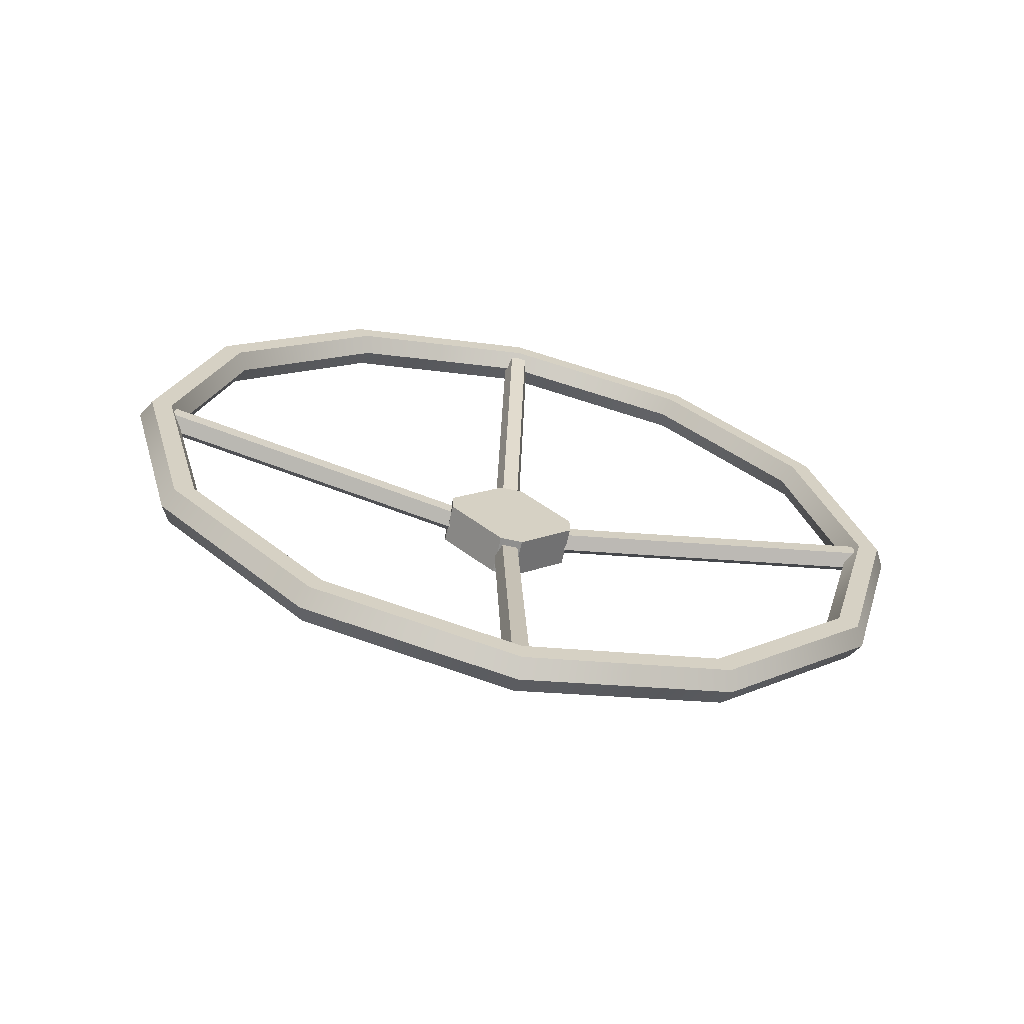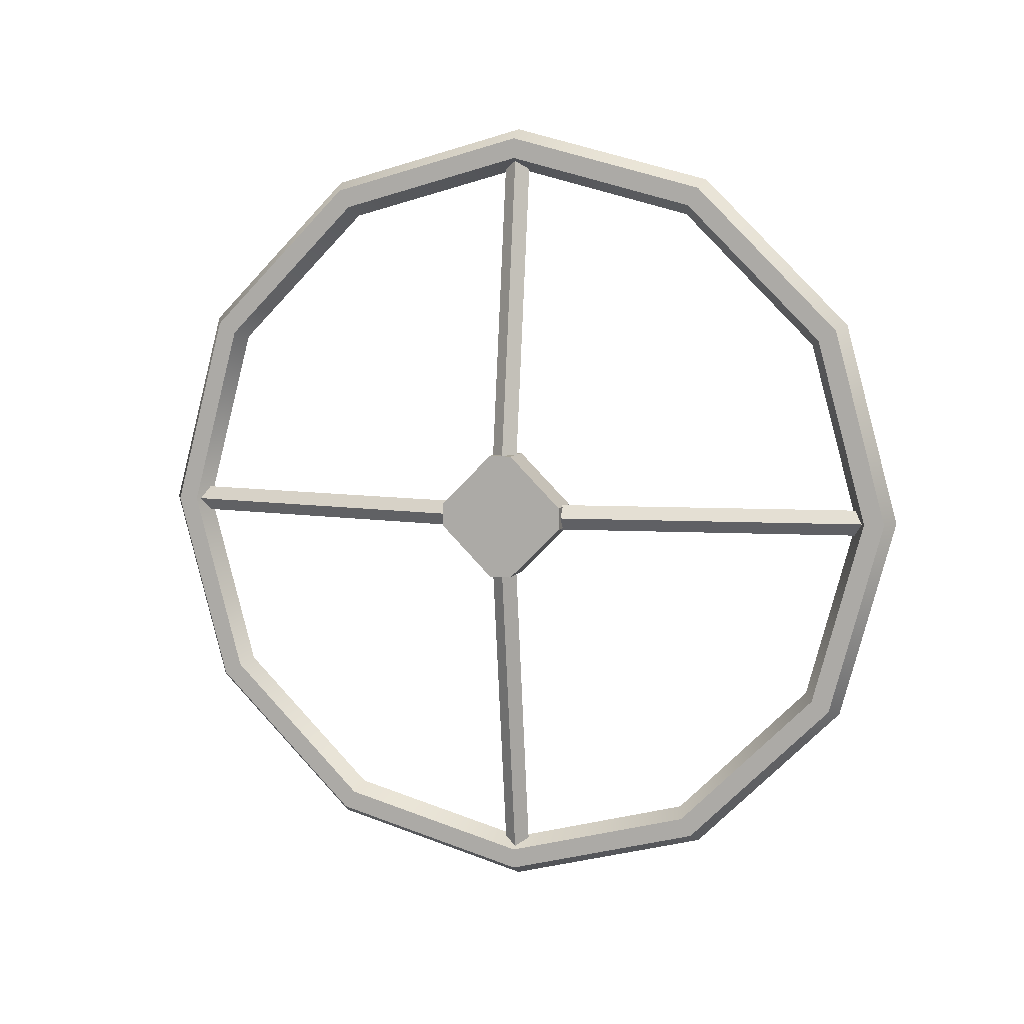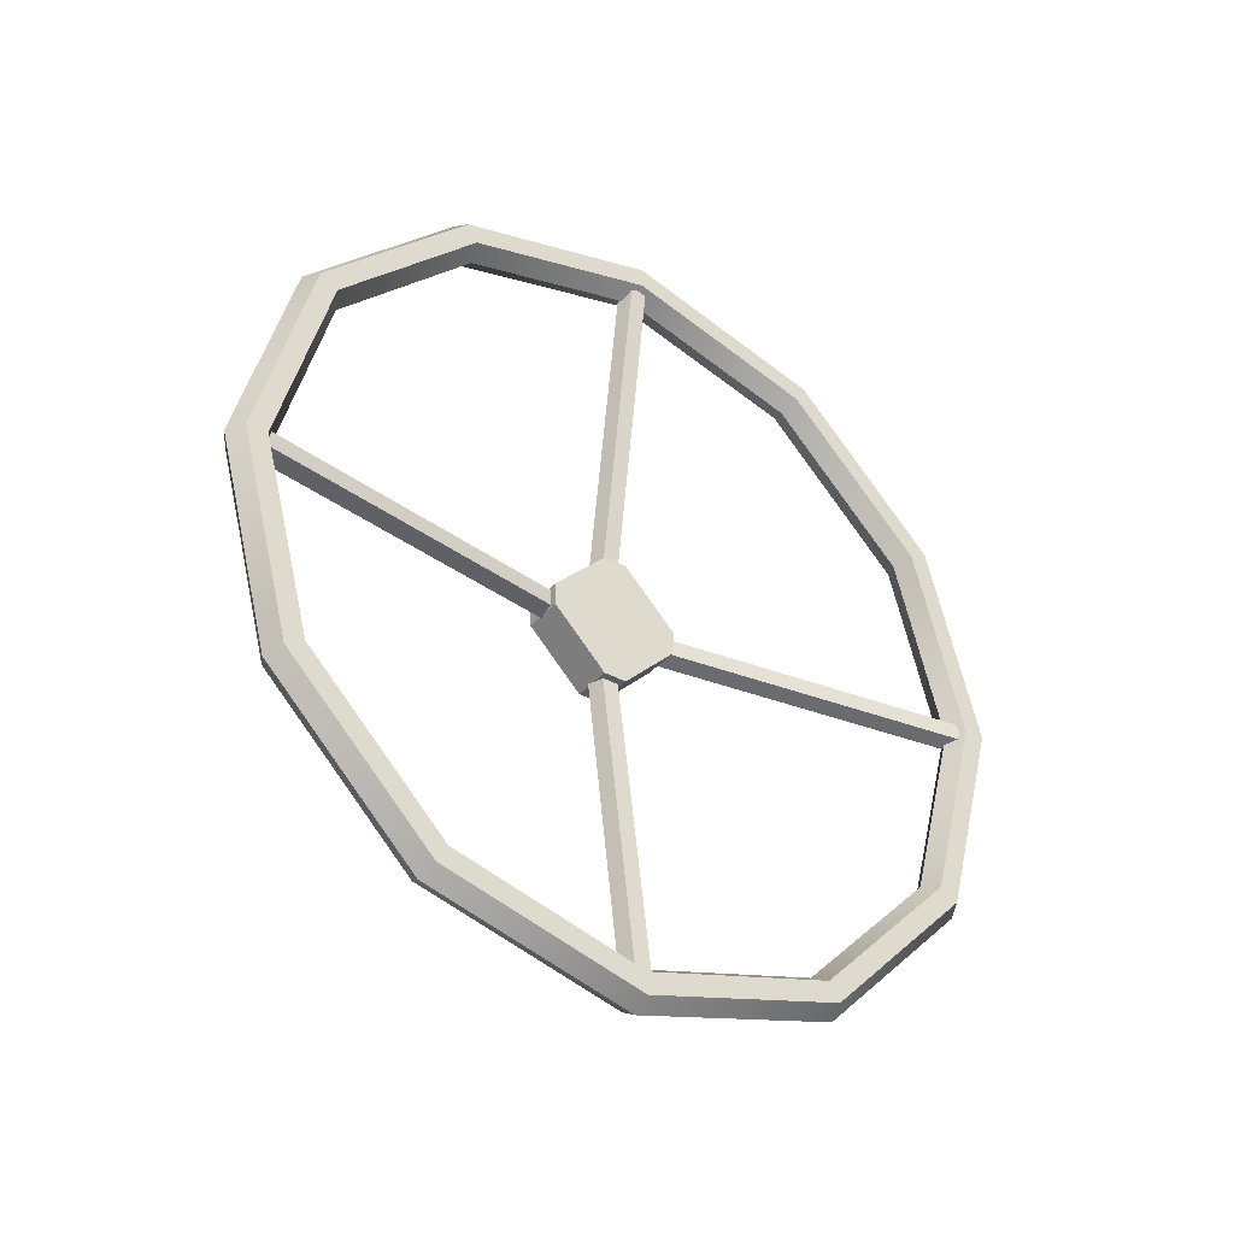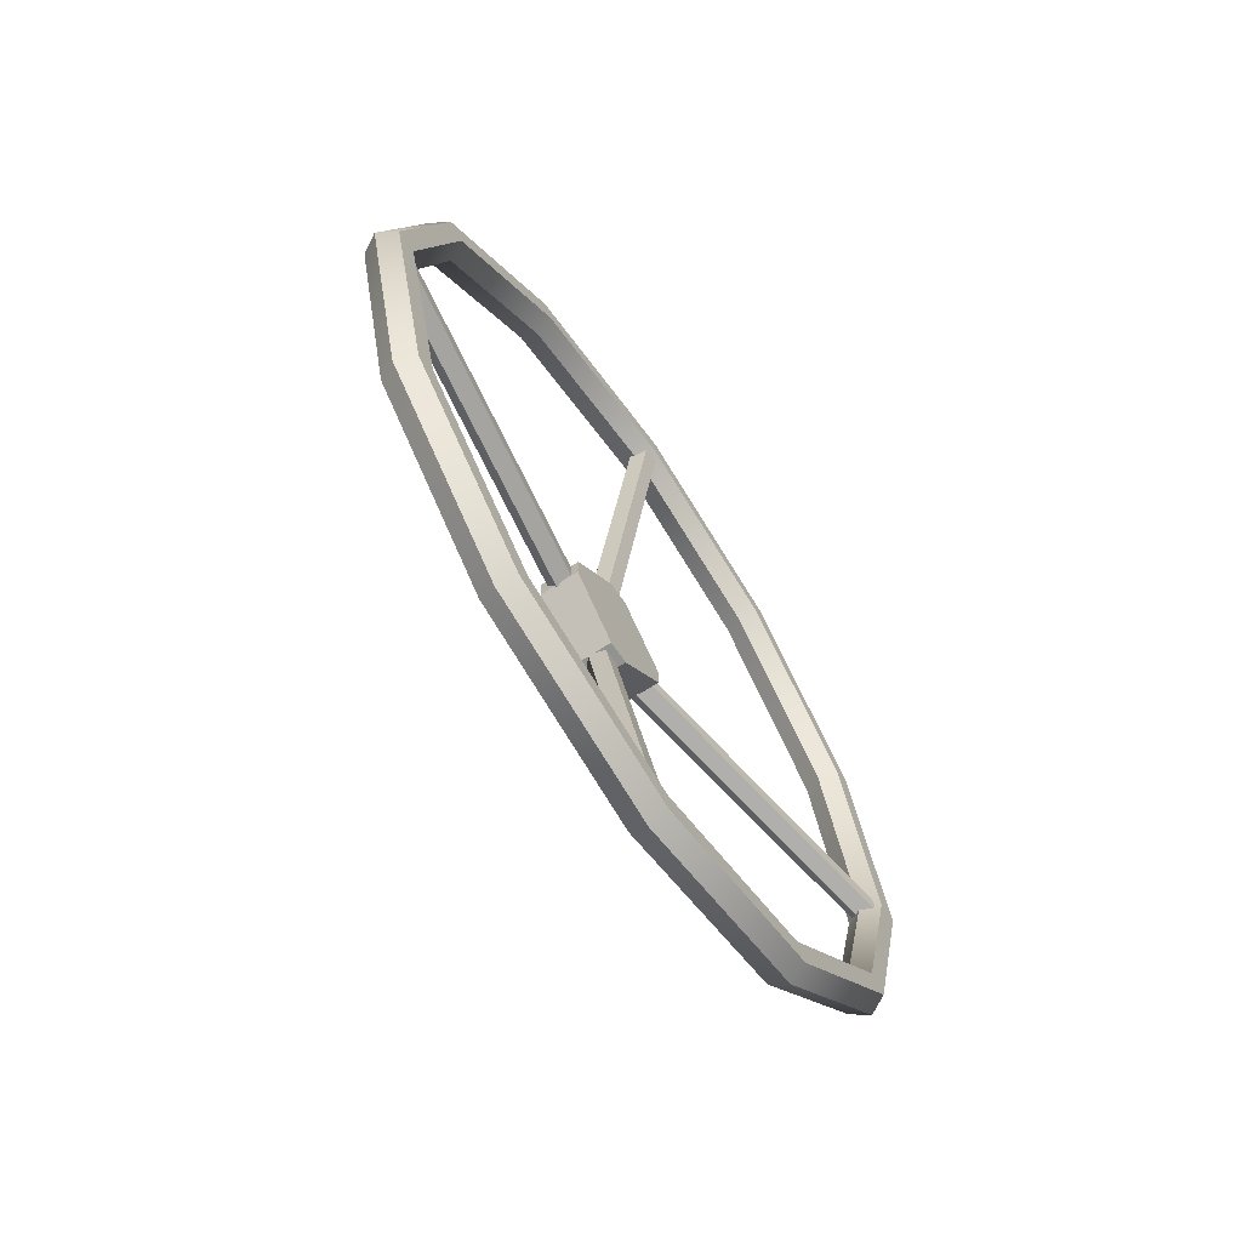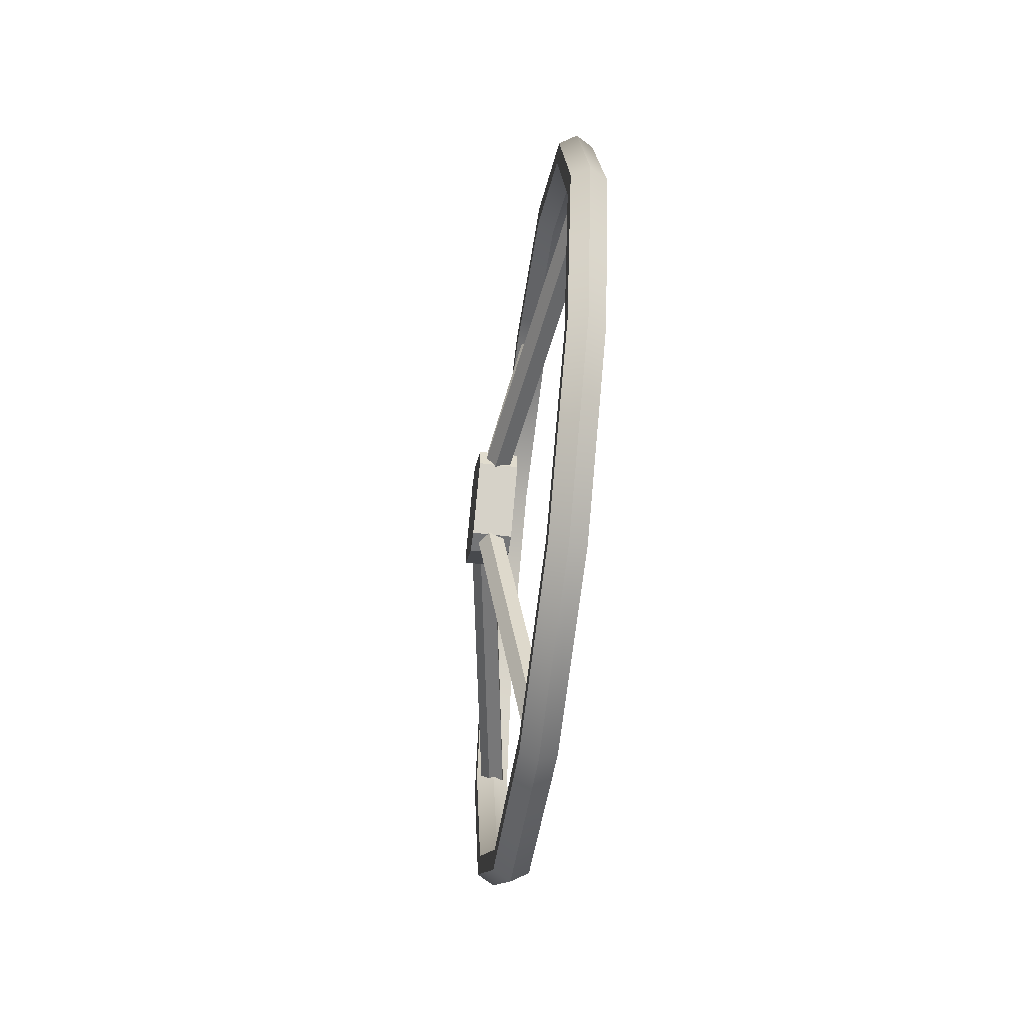
<metadata>
{"format":"obj","ext":"obj","renderer":"f3d","projection":"perspective","resolution":1024,"background":"white","views":[{"elev":-65.1,"azim":-102.6,"up":"+Y"},{"elev":7.4,"azim":107.3,"up":"+Y"},{"elev":-36.7,"azim":-125.1,"up":"+Z"},{"elev":-66.2,"azim":-146.4,"up":"+Z"},{"elev":-56.5,"azim":172.7,"up":"+Y"}]}
</metadata>
<code>
g SM_Prop_Concrete_Mixer_01_Wheel
v -0.03346 0.2831 0.009511
v -0.04451 0.2814 0.005878
v -0.04451 0.2814 -0.005878
v -0.03346 0.2831 -0.009511
v -0.02663 0.2841 0
v 0.0034 0.03994 0.009511
v -0.007654 0.03826 0.005878
v -0.007654 0.03826 -0.005878
v 0.0034 0.03994 -0.009511
v 0.01023 0.04097 0
v -0.03346 -0.2831 -0.009511
v -0.04451 -0.2814 -0.005878
v -0.04451 -0.2814 0.005878
v -0.03346 -0.2831 0.009511
v -0.02663 -0.2841 0
v 0.0034 -0.03994 -0.009511
v -0.007654 -0.03826 -0.005878
v -0.007654 -0.03826 0.005878
v 0.0034 -0.03994 0.009511
v 0.01023 -0.04097 0
v -0.03346 -0.009511 0.2831
v -0.04451 -0.005878 0.2814
v -0.04451 0.005878 0.2814
v -0.03346 0.009511 0.2831
v -0.02663 -1.387e-08 0.2841
v 0.0034 -0.009511 0.03994
v -0.007654 -0.005878 0.03826
v -0.007654 0.005878 0.03826
v 0.0034 0.009511 0.03994
v 0.01023 -1.387e-08 0.04097
v -0.03346 0.009511 -0.2831
v -0.04451 0.005878 -0.2814
v -0.04451 -0.005878 -0.2814
v -0.03346 -0.009511 -0.2831
v -0.02663 -1.387e-08 -0.2841
v 0.0034 0.009511 -0.03994
v -0.007654 0.005878 -0.03826
v -0.007654 -0.005878 -0.03826
v 0.0034 -0.009511 -0.03994
v 0.01023 -1.387e-08 -0.04097
v -0.03424 0.2312 -0.1335
v -0.03424 0.1335 -0.2312
v -0.03424 -1.387e-08 -0.267
v -0.03424 -0.1335 -0.2312
v -0.03424 -0.2312 -0.1335
v -0.03424 -0.267 0
v -0.03424 -0.2312 0.1335
v -0.03424 -0.1335 0.2312
v -0.03424 -1.387e-08 0.267
v -0.03424 0.1335 0.2312
v -0.03424 0.2312 0.1335
v -0.03424 0.267 0
v -0.04723 0.2377 -0.1373
v -0.04723 0.1373 -0.2377
v -0.04723 -1.387e-08 -0.2745
v -0.04723 -0.1373 -0.2377
v -0.04723 -0.2377 -0.1373
v -0.04723 -0.2745 0
v -0.04723 -0.2377 0.1373
v -0.04723 -0.1373 0.2377
v -0.04723 -1.387e-08 0.2745
v -0.04723 0.1373 0.2377
v -0.04723 0.2377 0.1373
v -0.04723 0.2745 0
v -0.04723 0.2507 -0.1447
v -0.04723 0.1447 -0.2507
v -0.04723 -1.387e-08 -0.2895
v -0.04723 -0.1447 -0.2507
v -0.04723 -0.2507 -0.1447
v -0.04723 -0.2895 0
v -0.04723 -0.2507 0.1447
v -0.04723 -0.1447 0.2507
v -0.04723 -1.387e-08 0.2895
v -0.04723 0.1447 0.2507
v -0.04723 0.2507 0.1447
v -0.04723 0.2895 0
v -0.03424 0.2572 -0.1485
v -0.03424 0.1485 -0.2572
v -0.03424 -1.387e-08 -0.297
v -0.03424 -0.1485 -0.2572
v -0.03424 -0.2572 -0.1485
v -0.03424 -0.297 0
v -0.03424 -0.2572 0.1485
v -0.03424 -0.1485 0.2572
v -0.03424 -1.387e-08 0.297
v -0.03424 0.1485 0.2572
v -0.03424 0.2572 0.1485
v -0.03424 0.297 0
v -0.02125 0.2507 -0.1447
v -0.02125 0.1447 -0.2507
v -0.02125 -1.387e-08 -0.2895
v -0.02125 -0.1447 -0.2507
v -0.02125 -0.2507 -0.1447
v -0.02125 -0.2895 0
v -0.02125 -0.2507 0.1447
v -0.02125 -0.1447 0.2507
v -0.02125 -1.387e-08 0.2895
v -0.02125 0.1447 0.2507
v -0.02125 0.2507 0.1447
v -0.02125 0.2895 0
v -0.02125 0.2377 -0.1373
v -0.02125 0.1373 -0.2377
v -0.02125 -1.387e-08 -0.2745
v -0.02125 -0.1373 -0.2377
v -0.02125 -0.2377 -0.1373
v -0.02125 -0.2745 0
v -0.02125 -0.2377 0.1373
v -0.02125 -0.1373 0.2377
v -0.02125 -1.387e-08 0.2745
v -0.02125 0.1373 0.2377
v -0.02125 0.2377 0.1373
v -0.02125 0.2745 0
v -0.01449 -0.04697 -0.008288
v -0.01449 -0.04697 0.008288
v 0.01449 -0.04697 -0.008288
v 0.01449 -0.04697 0.008288
v -0.01449 0.008287 0.04697
v -0.01449 -0.008288 0.04697
v 0.01449 0.008287 0.04697
v 0.01449 -0.008288 0.04697
v -0.01449 0.04697 -0.008288
v -0.01449 0.04697 0.008288
v 0.01449 0.04697 -0.008288
v 0.01449 0.04697 0.008288
v -0.01449 -0.008288 -0.04697
v -0.01449 0.008287 -0.04697
v 0.01449 -0.008288 -0.04697
v 0.01449 0.008287 -0.04697
v -0.01449 -9.017e-08 -4.216e-08
v 0.01449 -9.017e-08 -4.216e-08
v -0.04451 0.2814 0.005878
v -0.007654 0.03826 0.005878
v -0.04451 0.2814 -0.005878
v -0.007654 0.03826 -0.005878
v -0.03346 0.2831 -0.009511
v 0.0034 0.03994 -0.009511
v -0.02663 0.2841 0
v 0.01023 0.04097 0
v 0.0034 0.03994 0.009511
v -0.03346 0.2831 0.009511
v -0.04451 0.2814 -0.005878
v -0.03346 0.2831 -0.009511
v -0.02663 0.2841 0
v -0.04451 0.2814 0.005878
v -0.03346 0.2831 0.009511
v 0.01023 0.04097 0
v 0.0034 0.03994 -0.009511
v -0.007654 0.03826 -0.005878
v -0.007654 0.03826 0.005878
v 0.0034 0.03994 0.009511
v -0.04451 -0.2814 -0.005878
v -0.007654 -0.03826 -0.005878
v -0.04451 -0.2814 0.005878
v -0.007654 -0.03826 0.005878
v -0.03346 -0.2831 0.009511
v 0.0034 -0.03994 0.009511
v -0.02663 -0.2841 0
v 0.01023 -0.04097 0
v 0.0034 -0.03994 -0.009511
v -0.03346 -0.2831 -0.009511
v -0.02663 -0.2841 0
v -0.03346 -0.2831 -0.009511
v -0.04451 -0.2814 -0.005878
v -0.04451 -0.2814 0.005878
v -0.03346 -0.2831 0.009511
v -0.007654 -0.03826 -0.005878
v 0.0034 -0.03994 -0.009511
v 0.01023 -0.04097 0
v -0.007654 -0.03826 0.005878
v 0.0034 -0.03994 0.009511
v -0.04451 -0.005878 0.2814
v -0.007654 -0.005878 0.03826
v -0.04451 0.005878 0.2814
v -0.007654 0.005878 0.03826
v -0.03346 0.009511 0.2831
v 0.0034 0.009511 0.03994
v -0.02663 -1.387e-08 0.2841
v 0.01023 -1.387e-08 0.04097
v 0.0034 -0.009511 0.03994
v -0.03346 -0.009511 0.2831
v -0.03346 0.009511 0.2831
v -0.02663 -1.387e-08 0.2841
v -0.03346 -0.009511 0.2831
v -0.04451 0.005878 0.2814
v -0.04451 -0.005878 0.2814
v 0.0034 -0.009511 0.03994
v 0.01023 -1.387e-08 0.04097
v 0.0034 0.009511 0.03994
v -0.007654 -0.005878 0.03826
v -0.007654 0.005878 0.03826
v -0.04451 0.005878 -0.2814
v -0.007654 0.005878 -0.03826
v -0.04451 -0.005878 -0.2814
v -0.007654 -0.005878 -0.03826
v -0.03346 -0.009511 -0.2831
v 0.0034 -0.009511 -0.03994
v -0.02663 -1.387e-08 -0.2841
v 0.01023 -1.387e-08 -0.04097
v 0.0034 0.009511 -0.03994
v -0.03346 0.009511 -0.2831
v -0.03346 -0.009511 -0.2831
v -0.02663 -1.387e-08 -0.2841
v -0.03346 0.009511 -0.2831
v -0.04451 -0.005878 -0.2814
v -0.04451 0.005878 -0.2814
v 0.0034 0.009511 -0.03994
v 0.01023 -1.387e-08 -0.04097
v 0.0034 -0.009511 -0.03994
v -0.007654 0.005878 -0.03826
v -0.007654 -0.005878 -0.03826
v -0.04723 0.1373 -0.2377
v -0.04723 0.2377 -0.1373
v -0.04723 -1.387e-08 -0.2745
v -0.04723 -0.1373 -0.2377
v -0.04723 -0.2377 -0.1373
v -0.04723 -0.2745 0
v -0.04723 -0.2377 0.1373
v -0.04723 -0.1373 0.2377
v -0.04723 -1.387e-08 0.2745
v -0.04723 0.1373 0.2377
v -0.04723 0.2377 0.1373
v -0.04723 0.2745 0
v -0.04723 0.1447 -0.2507
v -0.04723 0.2507 -0.1447
v -0.04723 -1.387e-08 -0.2895
v -0.04723 -0.1447 -0.2507
v -0.04723 -0.2507 -0.1447
v -0.04723 -0.2895 0
v -0.04723 -0.2507 0.1447
v -0.04723 -0.1447 0.2507
v -0.04723 -1.387e-08 0.2895
v -0.04723 0.1447 0.2507
v -0.04723 0.2507 0.1447
v -0.04723 0.2895 0
v -0.03424 0.1485 -0.2572
v -0.03424 0.2572 -0.1485
v -0.03424 -1.387e-08 -0.297
v -0.03424 -0.1485 -0.2572
v -0.03424 -0.2572 -0.1485
v -0.03424 -0.297 0
v -0.03424 -0.2572 0.1485
v -0.03424 -0.1485 0.2572
v -0.03424 -1.387e-08 0.297
v -0.03424 0.1485 0.2572
v -0.03424 0.2572 0.1485
v -0.03424 0.297 0
v -0.02125 0.1447 -0.2507
v -0.02125 0.2507 -0.1447
v -0.02125 -1.387e-08 -0.2895
v -0.02125 -0.1447 -0.2507
v -0.02125 -0.2507 -0.1447
v -0.02125 -0.2895 0
v -0.02125 -0.2507 0.1447
v -0.02125 -0.1447 0.2507
v -0.02125 -1.387e-08 0.2895
v -0.02125 0.1447 0.2507
v -0.02125 0.2507 0.1447
v -0.02125 0.2895 0
v -0.02125 0.1373 -0.2377
v -0.03424 0.1335 -0.2312
v -0.03424 0.2312 -0.1335
v -0.02125 0.2377 -0.1373
v -0.02125 -1.387e-08 -0.2745
v -0.03424 -1.387e-08 -0.267
v -0.02125 -0.1373 -0.2377
v -0.03424 -0.1335 -0.2312
v -0.02125 -0.2377 -0.1373
v -0.03424 -0.2312 -0.1335
v -0.02125 -0.2745 0
v -0.03424 -0.267 0
v -0.02125 -0.2377 0.1373
v -0.03424 -0.2312 0.1335
v -0.02125 -0.1373 0.2377
v -0.03424 -0.1335 0.2312
v -0.02125 -1.387e-08 0.2745
v -0.03424 -1.387e-08 0.267
v -0.02125 0.1373 0.2377
v -0.03424 0.1335 0.2312
v -0.02125 0.2377 0.1373
v -0.03424 0.2312 0.1335
v -0.02125 0.2745 0
v -0.03424 0.267 0
v -0.01449 -0.04697 0.008288
v 0.01449 -0.04697 0.008288
v 0.01449 -0.04697 -0.008288
v -0.01449 -0.04697 -0.008288
v -0.01449 0.008287 0.04697
v 0.01449 0.008287 0.04697
v 0.01449 -0.008288 0.04697
v -0.01449 -0.008288 0.04697
v -0.01449 0.04697 -0.008288
v 0.01449 0.04697 -0.008288
v 0.01449 0.04697 0.008288
v -0.01449 0.04697 0.008288
v -0.01449 -0.008288 -0.04697
v 0.01449 -0.008288 -0.04697
v 0.01449 0.008287 -0.04697
v -0.01449 0.008287 -0.04697
v -0.01449 0.008287 -0.04697
v -0.01449 -0.008288 -0.04697
v -0.01449 -0.04697 -0.008288
v -0.01449 -0.04697 0.008288
v -0.01449 -0.008288 0.04697
v -0.01449 0.008287 0.04697
v -0.01449 0.04697 0.008288
v -0.01449 0.04697 -0.008288
v 0.01449 -0.04697 0.008288
v 0.01449 -0.04697 -0.008288
v 0.01449 -0.008288 -0.04697
v 0.01449 0.008287 -0.04697
v 0.01449 0.04697 -0.008288
v 0.01449 0.04697 0.008288
v 0.01449 0.008287 0.04697
v 0.01449 -0.008288 0.04697
g SM_Prop_Concrete_Mixer_01_Wheel_0
f 7 6 1
f 2 7 1
f 8 132 131
f 3 8 131
f 9 134 133
f 4 9 133
f 10 136 135
f 5 10 135
f 139 138 137
f 140 139 137
f 143 142 141
f 141 144 143
f 144 145 143
f 148 147 146
f 146 149 148
f 146 150 149
f 17 16 11
f 12 17 11
f 18 152 151
f 13 18 151
f 19 154 153
f 14 19 153
f 20 156 155
f 15 20 155
f 159 158 157
f 160 159 157
f 163 162 161
f 161 164 163
f 161 165 164
f 168 167 166
f 166 169 168
f 169 170 168
f 27 26 21
f 22 27 21
f 28 172 171
f 23 28 171
f 29 174 173
f 24 29 173
f 30 176 175
f 25 30 175
f 179 178 177
f 180 179 177
f 183 182 181
f 181 184 183
f 184 185 183
f 188 187 186
f 186 189 188
f 189 190 188
f 37 36 31
f 32 37 31
f 38 192 191
f 33 38 191
f 39 194 193
f 34 39 193
f 40 196 195
f 35 40 195
f 199 198 197
f 200 199 197
f 203 202 201
f 201 204 203
f 204 205 203
f 208 207 206
f 206 209 208
f 209 210 208
f 120 118 114
f 116 120 114
f 124 122 117
f 119 124 117
f 128 126 121
f 123 128 121
f 115 113 125
f 127 115 125
f 285 284 283
f 286 285 283
f 289 288 287
f 290 289 287
f 293 292 291
f 294 293 291
f 297 296 295
f 298 297 295
f 300 129 299
f 299 129 306
f 301 129 300
f 306 129 305
f 302 129 301
f 305 129 304
f 303 129 302
f 304 129 303
f 308 130 307
f 307 130 314
f 309 130 308
f 314 130 313
f 310 130 309
f 313 130 312
f 311 130 310
f 312 130 311
f 41 53 42
f 53 54 42
f 64 53 41
f 42 54 43
f 52 64 41
f 54 55 43
f 63 64 52
f 43 55 44
f 51 63 52
f 55 56 44
f 62 63 51
f 44 56 45
f 50 62 51
f 56 57 45
f 61 62 50
f 45 57 46
f 49 61 50
f 57 58 46
f 60 61 49
f 46 58 47
f 48 60 49
f 58 59 47
f 59 60 48
f 47 59 48
f 65 66 211
f 212 65 211
f 211 66 213
f 76 65 212
f 66 67 213
f 222 76 212
f 213 67 214
f 75 76 222
f 67 68 214
f 221 75 222
f 214 68 215
f 74 75 221
f 68 69 215
f 220 74 221
f 215 69 216
f 73 74 220
f 69 70 216
f 219 73 220
f 216 70 217
f 72 73 219
f 70 71 217
f 218 72 219
f 217 71 218
f 71 72 218
f 77 78 223
f 224 77 223
f 223 78 225
f 88 77 224
f 78 79 225
f 234 88 224
f 225 79 226
f 87 88 234
f 79 80 226
f 233 87 234
f 226 80 227
f 86 87 233
f 80 81 227
f 232 86 233
f 227 81 228
f 85 86 232
f 81 82 228
f 231 85 232
f 228 82 229
f 84 85 231
f 82 83 229
f 230 84 231
f 229 83 230
f 83 84 230
f 89 90 235
f 236 89 235
f 235 90 237
f 100 89 236
f 90 91 237
f 246 100 236
f 237 91 238
f 99 100 246
f 91 92 238
f 245 99 246
f 238 92 239
f 98 99 245
f 92 93 239
f 244 98 245
f 239 93 240
f 97 98 244
f 93 94 240
f 243 97 244
f 240 94 241
f 96 97 243
f 94 95 241
f 242 96 243
f 241 95 242
f 95 96 242
f 101 102 247
f 248 101 247
f 247 102 249
f 112 101 248
f 102 103 249
f 258 112 248
f 249 103 250
f 111 112 258
f 103 104 250
f 257 111 258
f 250 104 251
f 110 111 257
f 104 105 251
f 256 110 257
f 251 105 252
f 109 110 256
f 105 106 252
f 255 109 256
f 252 106 253
f 108 109 255
f 106 107 253
f 254 108 255
f 253 107 254
f 107 108 254
f 261 260 259
f 262 261 259
f 259 260 263
f 282 261 262
f 260 264 263
f 281 282 262
f 263 264 265
f 280 282 281
f 264 266 265
f 279 280 281
f 265 266 267
f 278 280 279
f 266 268 267
f 277 278 279
f 267 268 269
f 276 278 277
f 268 270 269
f 275 276 277
f 269 270 271
f 274 276 275
f 270 272 271
f 273 274 275
f 271 272 273
f 272 274 273

</code>
